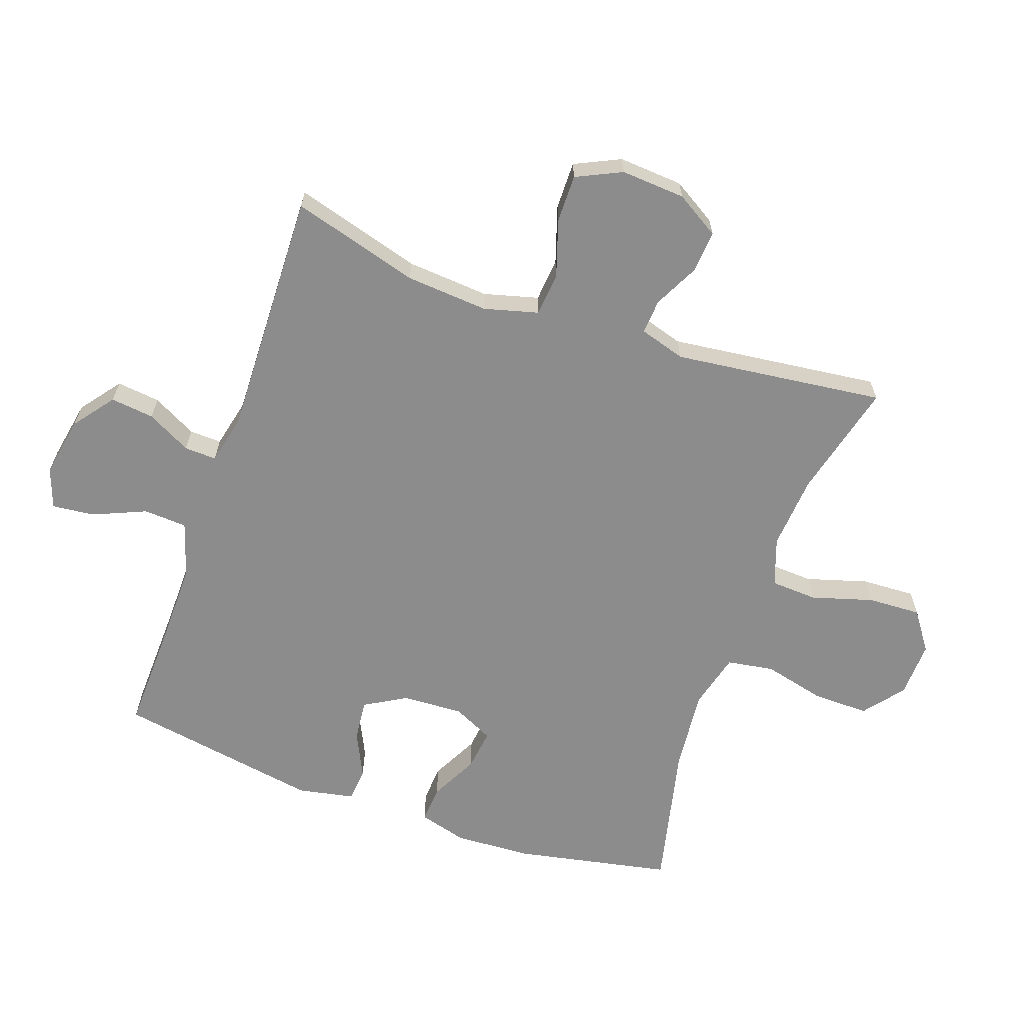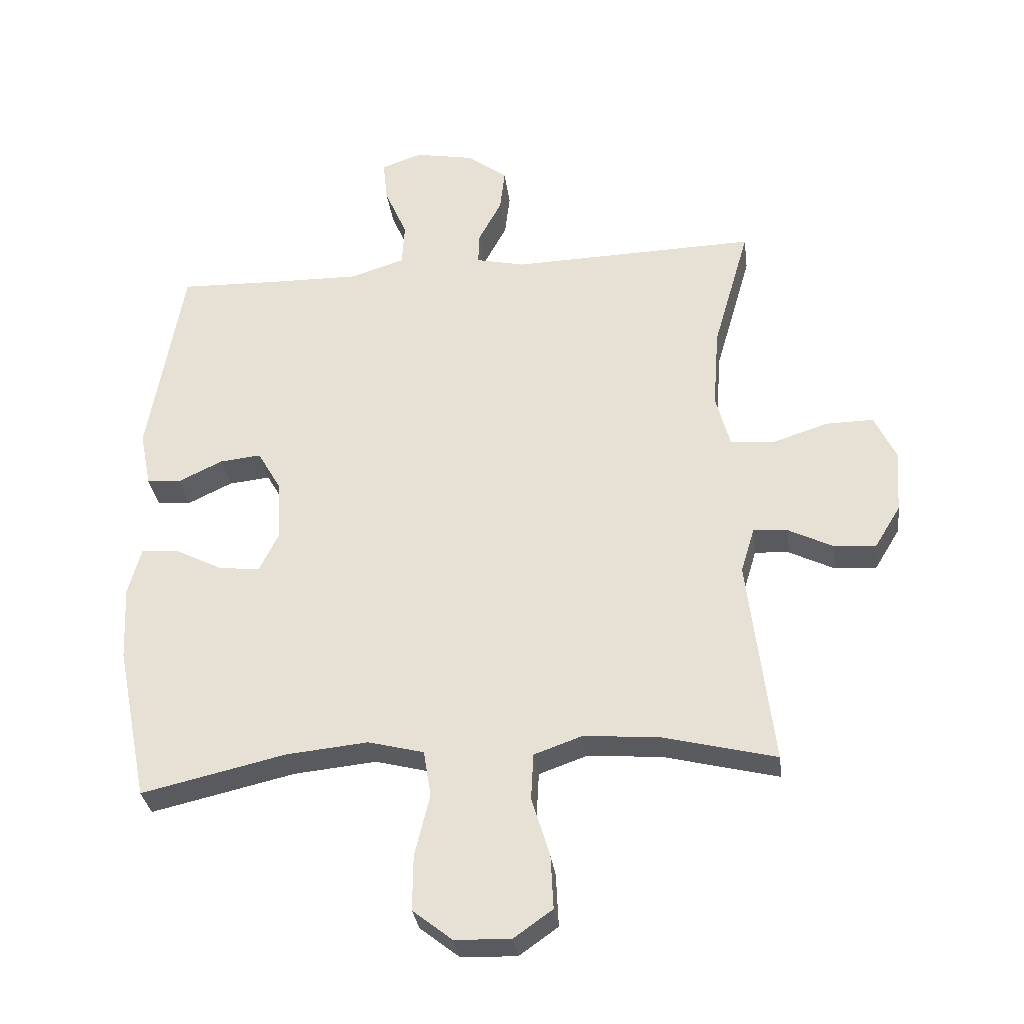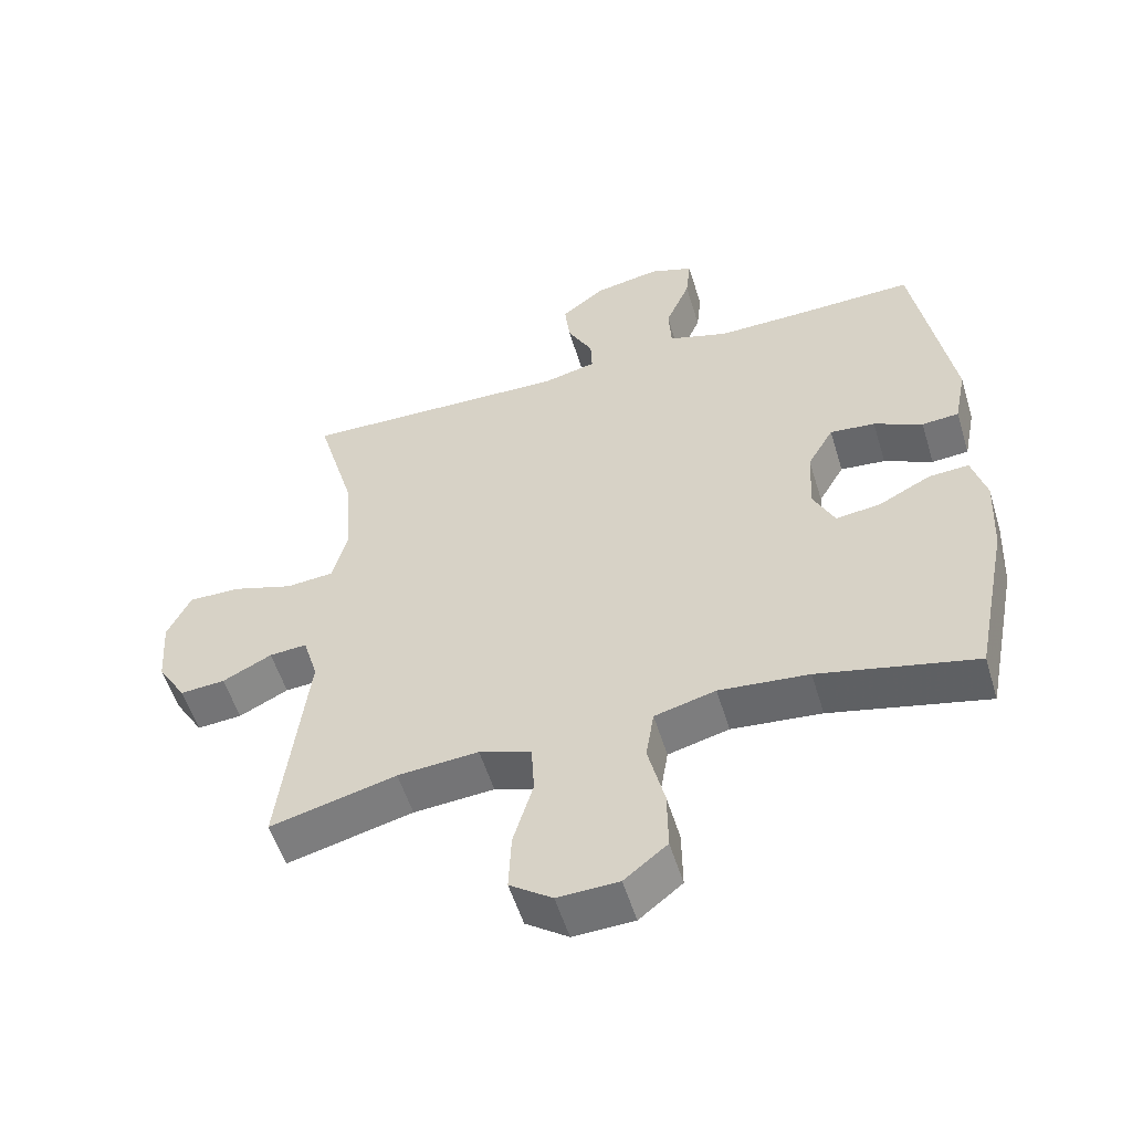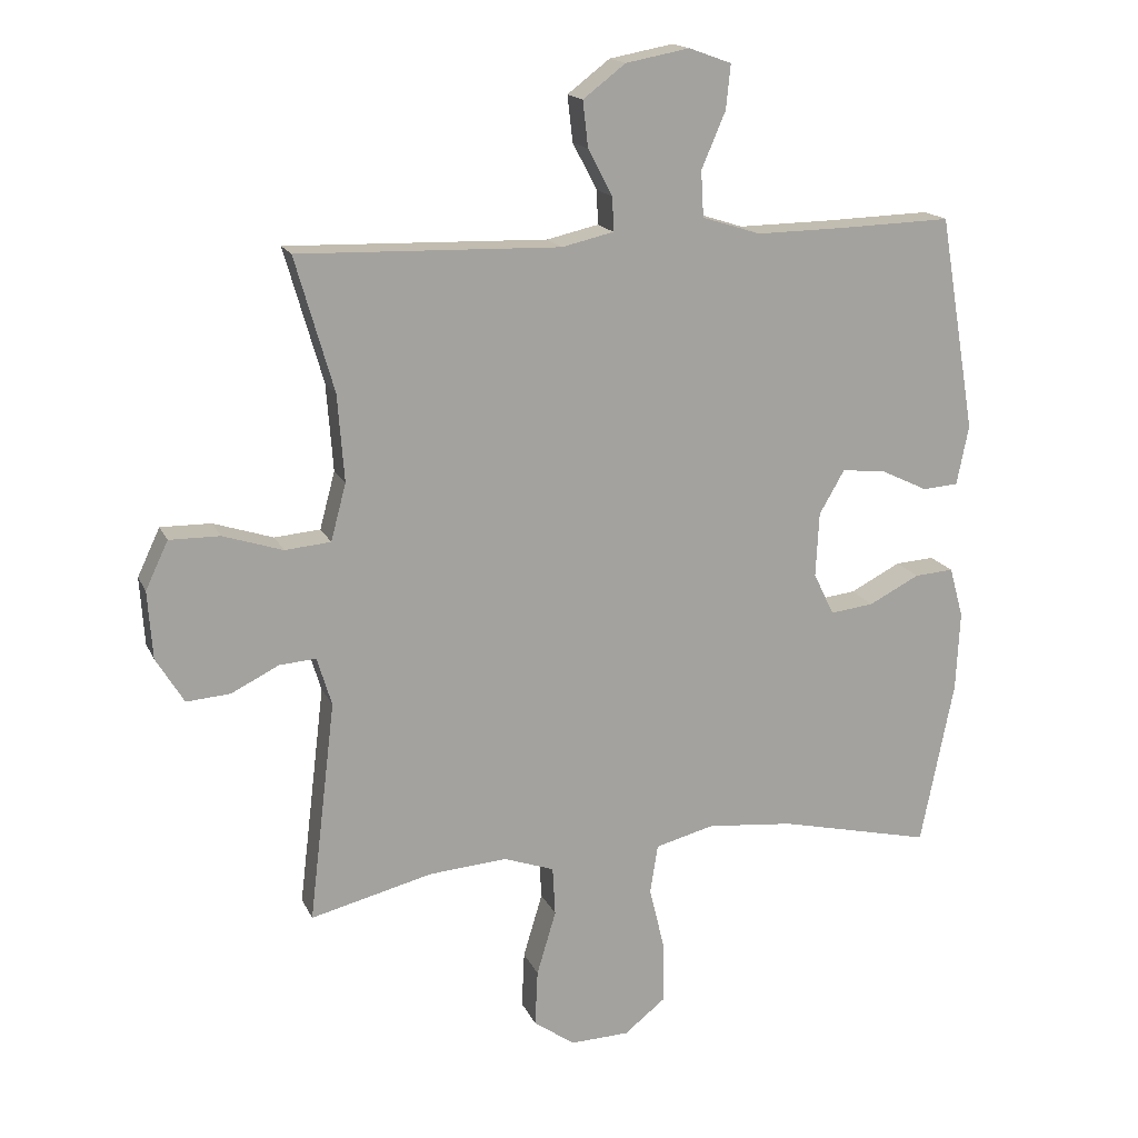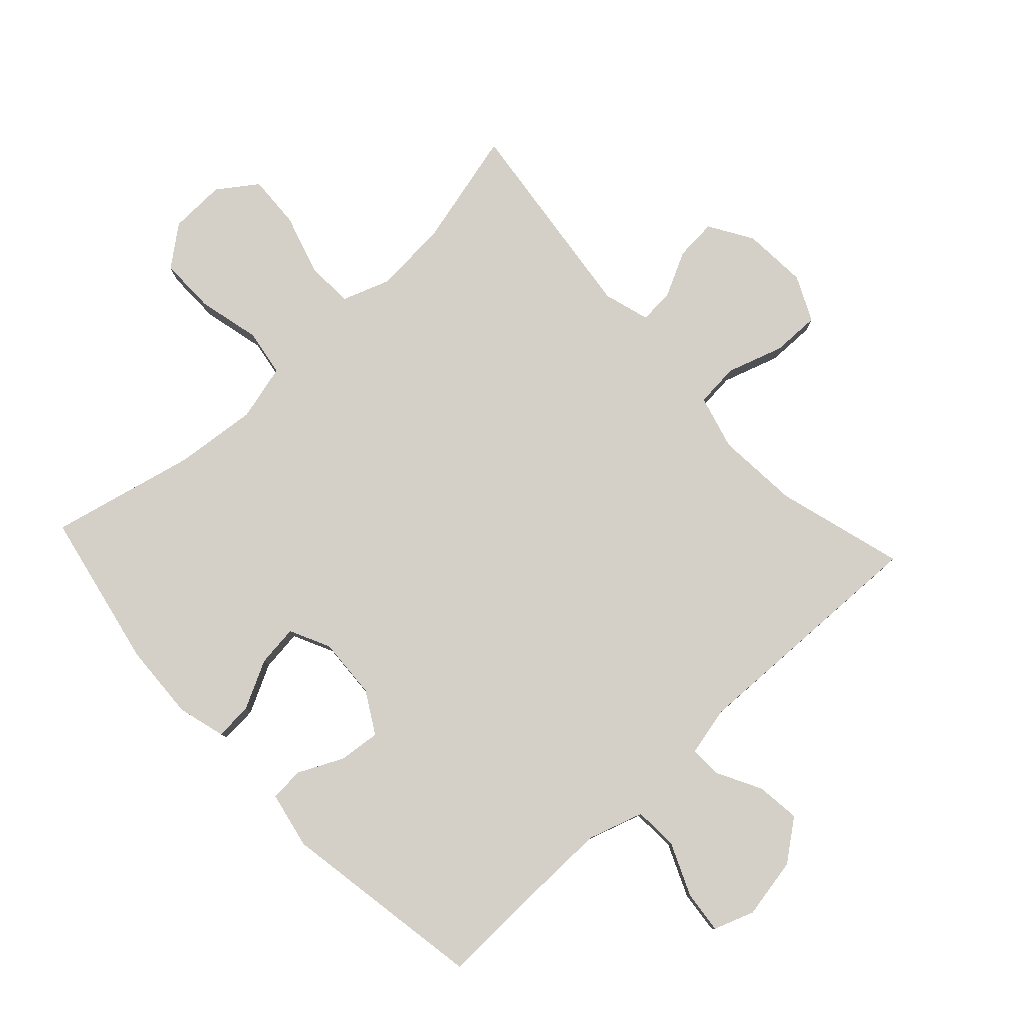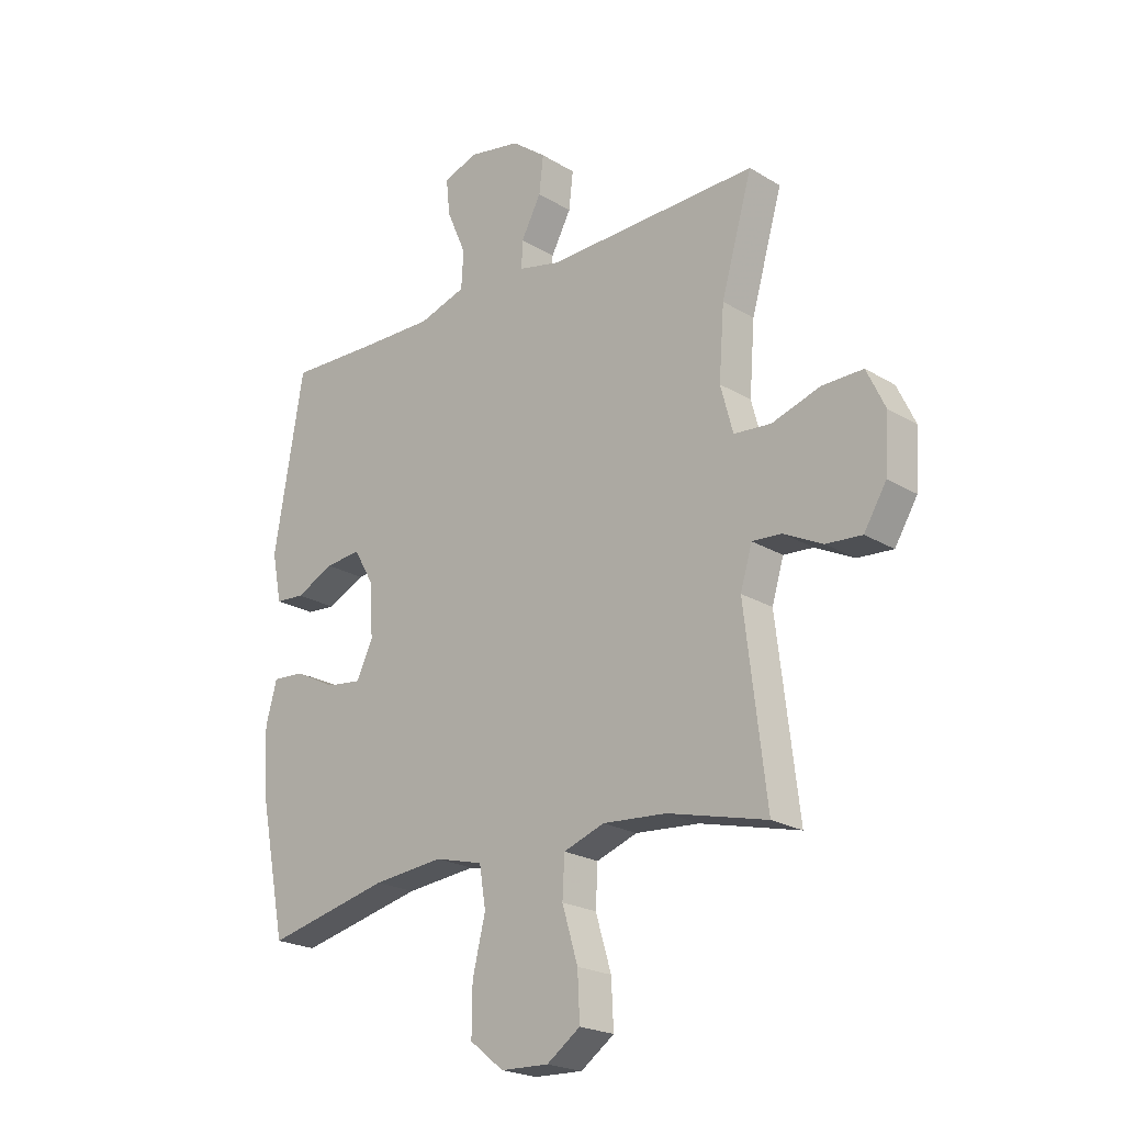
<metadata>
{"format":"obj","ext":"obj","renderer":"f3d","projection":"perspective","resolution":1024,"background":"white","views":[{"elev":-64.3,"azim":70.6,"up":"+Y"},{"elev":-32.1,"azim":7.4,"up":"+Z"},{"elev":-54.7,"azim":-163.1,"up":"+Z"},{"elev":16.6,"azim":161.8,"up":"+Z"},{"elev":79.9,"azim":-42.8,"up":"+Y"},{"elev":-21.9,"azim":43.4,"up":"+Z"}]}
</metadata>
<code>
v -0.5 0.07 -0.5
v -0.55 0.07 -0.25
v -0.556 0.07 -0.129
v -0.535 0.07 -0.053
v -0.476 0.07 -0.057
v -0.4 0.07 -0.096
v -0.334 0.07 -0.104
v -0.303 0.07 -0.04
v -0.308 0.07 0.057
v -0.346 0.07 0.123
v -0.412 0.07 0.116
v -0.483 0.07 0.082
v -0.537 0.07 0.086
v -0.555 0.07 0.176
v -0.5 0.07 0.5
v -0.334 0.07 0.495
v -0.198 0.07 0.493
v -0.11 0.07 0.521
v -0.106 0.07 0.59
v -0.142 0.07 0.674
v -0.149 0.07 0.741
v -0.085 0.07 0.764
v 0.011 0.07 0.746
v 0.075 0.07 0.697
v 0.067 0.07 0.628
v 0.03 0.07 0.558
v 0.028 0.07 0.507
v 0.106 0.07 0.489
v 0.5 0.07 0.5
v 0.442 0.07 0.298
v 0.432 0.07 0.167
v 0.455 0.07 0.081
v 0.524 0.07 0.075
v 0.614 0.07 0.104
v 0.69 0.07 0.105
v 0.724 0.07 0.033
v 0.717 0.07 -0.069
v 0.675 0.07 -0.138
v 0.609 0.07 -0.133
v 0.537 0.07 -0.097
v 0.482 0.07 -0.093
v 0.46 0.07 -0.166
v 0.5 0.07 -0.5
v 0.316 0.07 -0.454
v 0.198 0.07 -0.445
v 0.122 0.07 -0.472
v 0.118 0.07 -0.546
v 0.147 0.07 -0.643
v 0.151 0.07 -0.728
v 0.089 0.07 -0.772
v 0 0.07 -0.769
v -0.063 0.07 -0.719
v -0.062 0.07 -0.63
v -0.038 0.07 -0.531
v -0.05 0.07 -0.457
v -0.139 0.07 -0.434
v -0.27 0.07 -0.447
v -0.5 0 -0.5
v -0.55 0 -0.25
v -0.556 0 -0.129
v -0.535 0 -0.053
v -0.476 0 -0.057
v -0.4 0 -0.096
v -0.334 0 -0.104
v -0.303 0 -0.04
v -0.308 0 0.057
v -0.346 0 0.123
v -0.412 0 0.116
v -0.483 0 0.082
v -0.537 0 0.086
v -0.555 0 0.176
v -0.5 0 0.5
v -0.334 0 0.495
v -0.198 0 0.493
v -0.11 0 0.521
v -0.106 0 0.59
v -0.142 0 0.674
v -0.149 0 0.741
v -0.085 0 0.764
v 0.011 0 0.746
v 0.075 0 0.697
v 0.067 0 0.628
v 0.03 0 0.558
v 0.028 0 0.507
v 0.106 0 0.489
v 0.5 0 0.5
v 0.442 0 0.298
v 0.432 0 0.167
v 0.455 0 0.081
v 0.524 0 0.075
v 0.614 0 0.104
v 0.69 0 0.105
v 0.724 0 0.033
v 0.717 0 -0.069
v 0.675 0 -0.138
v 0.609 0 -0.133
v 0.537 0 -0.097
v 0.482 0 -0.093
v 0.46 0 -0.166
v 0.5 0 -0.5
v 0.316 0 -0.454
v 0.198 0 -0.445
v 0.122 0 -0.472
v 0.118 0 -0.546
v 0.147 0 -0.643
v 0.151 0 -0.728
v 0.089 0 -0.772
v 0 0 -0.769
v -0.063 0 -0.719
v -0.062 0 -0.63
v -0.038 0 -0.531
v -0.05 0 -0.457
v -0.139 0 -0.434
v -0.27 0 -0.447
f 51 52 53 54
f 49 50 51 54
f 47 48 49 54
f 46 47 54 55
f 45 46 55 56
f 42 43 44
f 41 42 44 45
f 37 38 39 40
f 37 40 41
f 36 37 41
f 33 34 35 36
f 32 33 36 41
f 31 32 41 45
f 28 29 30
f 27 28 30 31
f 23 24 25 26
f 23 26 27
f 22 23 27
f 19 20 21 22
f 18 19 22 27
f 17 18 27 31
f 13 14 15 16
f 11 12 13 16
f 10 11 16 17
f 9 10 17 31
f 3 4 5 6
f 3 6 7
f 57 1 2 3
f 56 57 3 7
f 8 9 31 45
f 7 8 45 56
f 111 110 109 108
f 111 108 107 106
f 111 106 105 104
f 112 111 104 103
f 113 112 103 102
f 101 100 99
f 102 101 99 98
f 97 96 95 94
f 98 97 94
f 98 94 93
f 93 92 91 90
f 98 93 90 89
f 102 98 89 88
f 87 86 85
f 88 87 85 84
f 83 82 81 80
f 84 83 80
f 84 80 79
f 79 78 77 76
f 84 79 76 75
f 88 84 75 74
f 73 72 71 70
f 73 70 69 68
f 74 73 68 67
f 88 74 67 66
f 63 62 61 60
f 64 63 60
f 60 59 58 114
f 64 60 114 113
f 102 88 66 65
f 113 102 65 64
f 1 58 59 2
f 2 59 60 3
f 3 60 61 4
f 4 61 62 5
f 5 62 63 6
f 6 63 64 7
f 7 64 65 8
f 8 65 66 9
f 9 66 67 10
f 10 67 68 11
f 11 68 69 12
f 12 69 70 13
f 13 70 71 14
f 14 71 72 15
f 15 72 73 16
f 16 73 74 17
f 17 74 75 18
f 18 75 76 19
f 19 76 77 20
f 20 77 78 21
f 21 78 79 22
f 22 79 80 23
f 23 80 81 24
f 24 81 82 25
f 25 82 83 26
f 26 83 84 27
f 27 84 85 28
f 28 85 86 29
f 29 86 87 30
f 30 87 88 31
f 31 88 89 32
f 32 89 90 33
f 33 90 91 34
f 34 91 92 35
f 35 92 93 36
f 36 93 94 37
f 37 94 95 38
f 38 95 96 39
f 39 96 97 40
f 40 97 98 41
f 41 98 99 42
f 42 99 100 43
f 43 100 101 44
f 44 101 102 45
f 45 102 103 46
f 46 103 104 47
f 47 104 105 48
f 48 105 106 49
f 49 106 107 50
f 50 107 108 51
f 51 108 109 52
f 52 109 110 53
f 53 110 111 54
f 54 111 112 55
f 55 112 113 56
f 56 113 114 57
f 57 114 58 1

</code>
